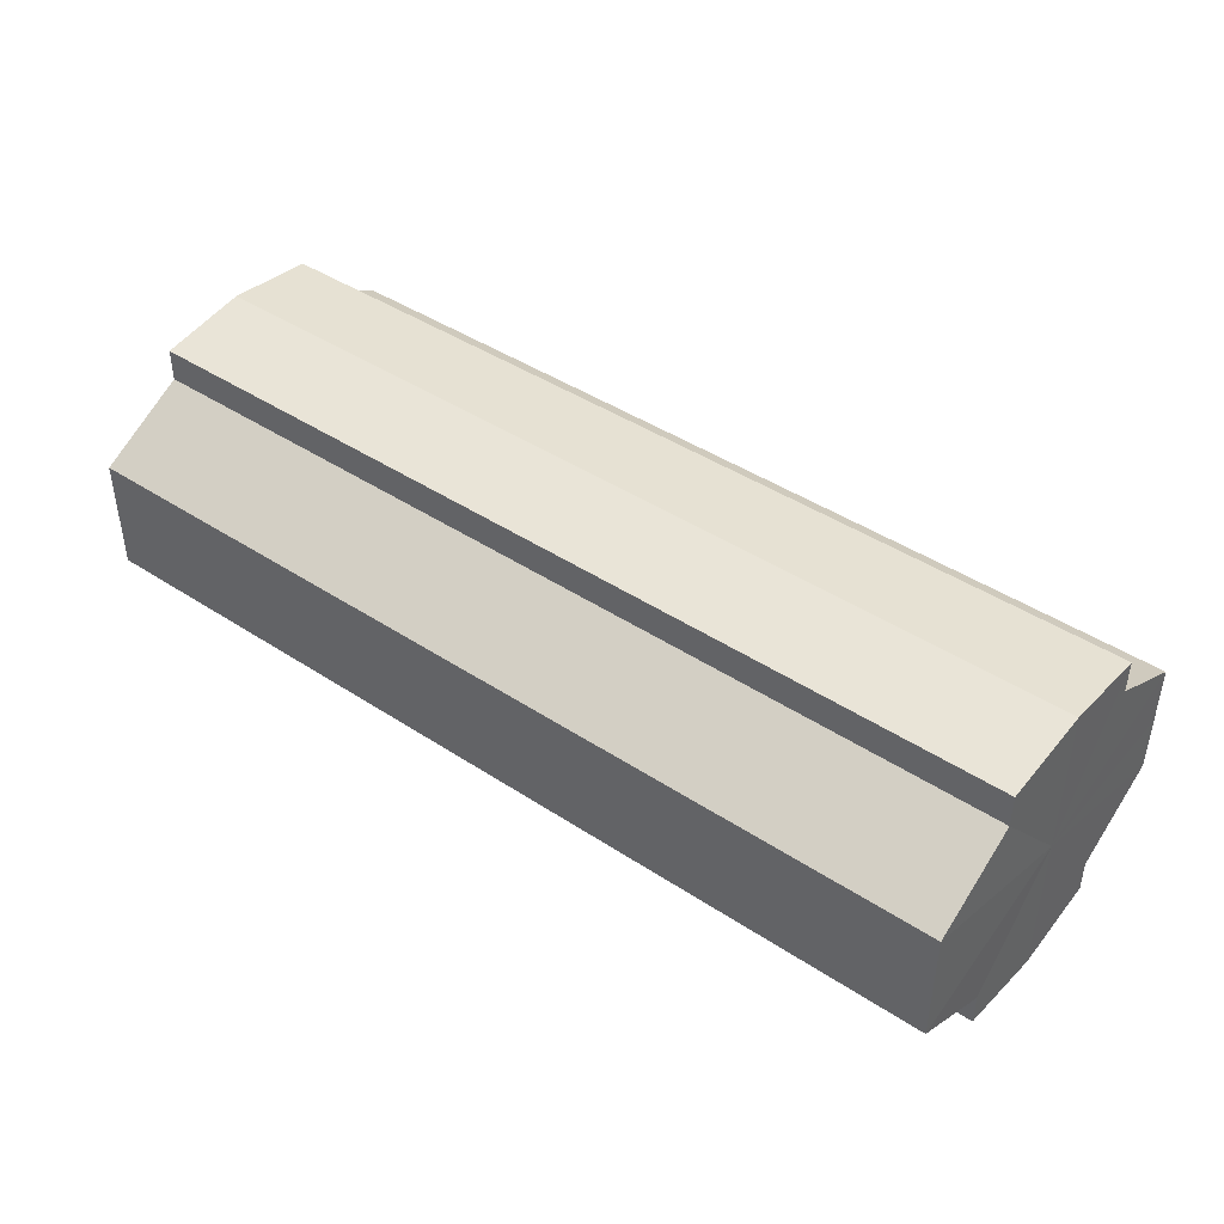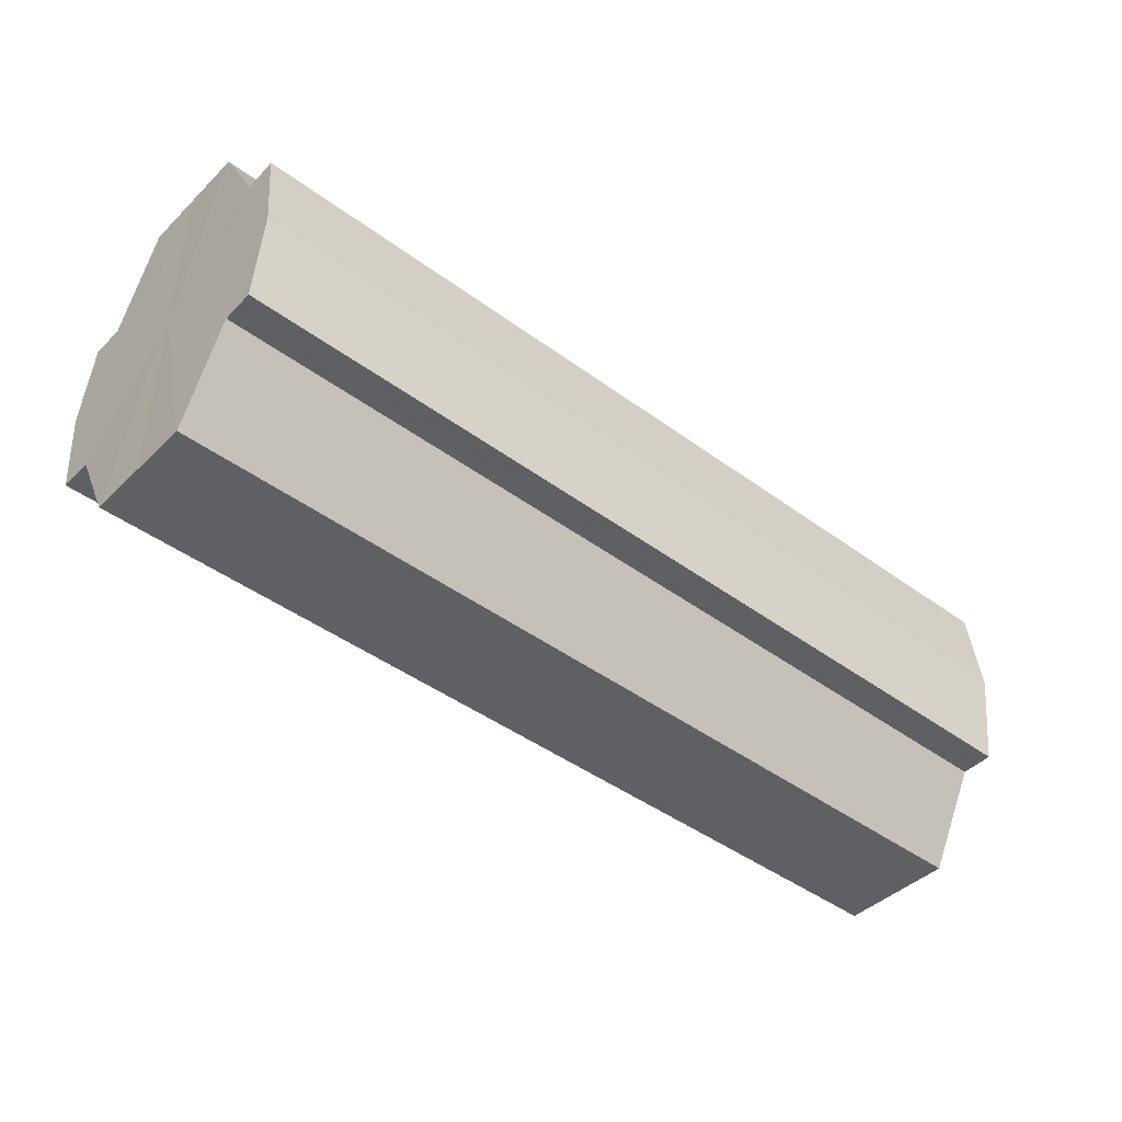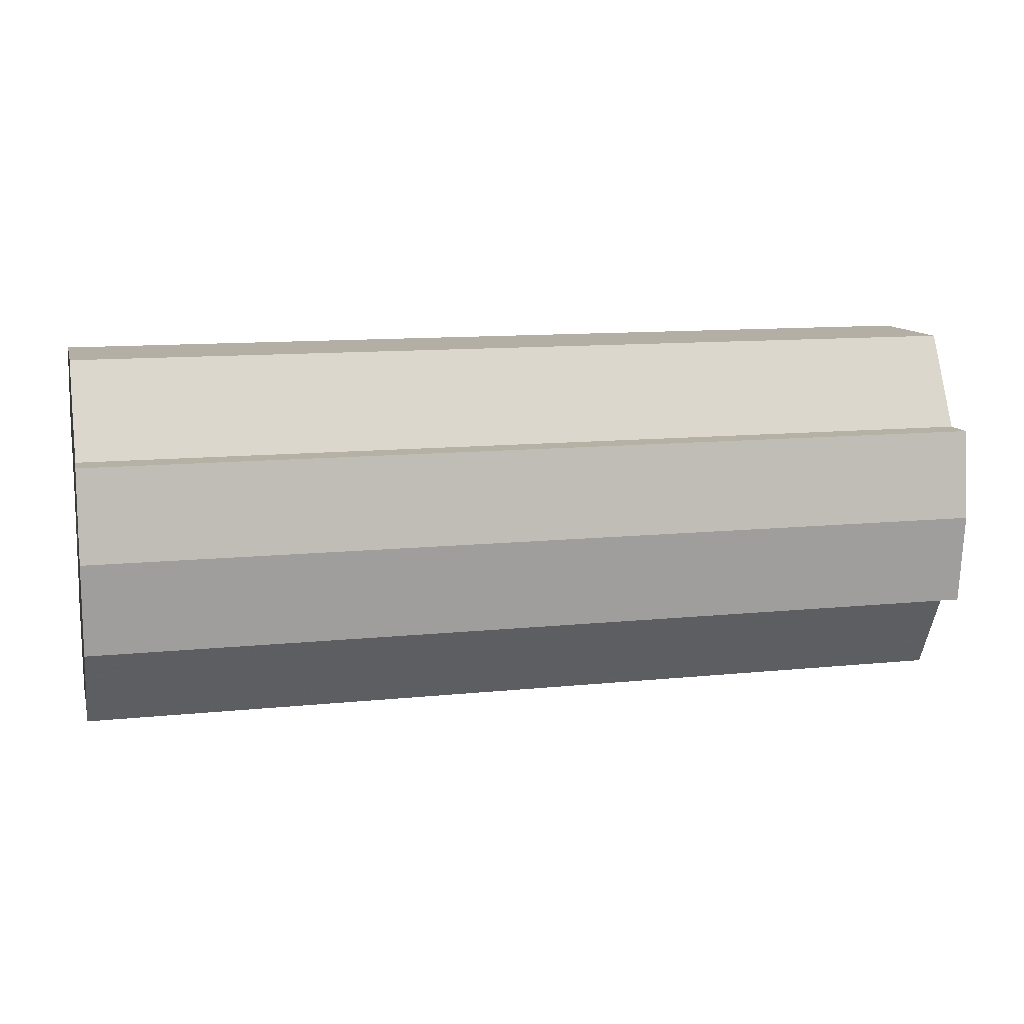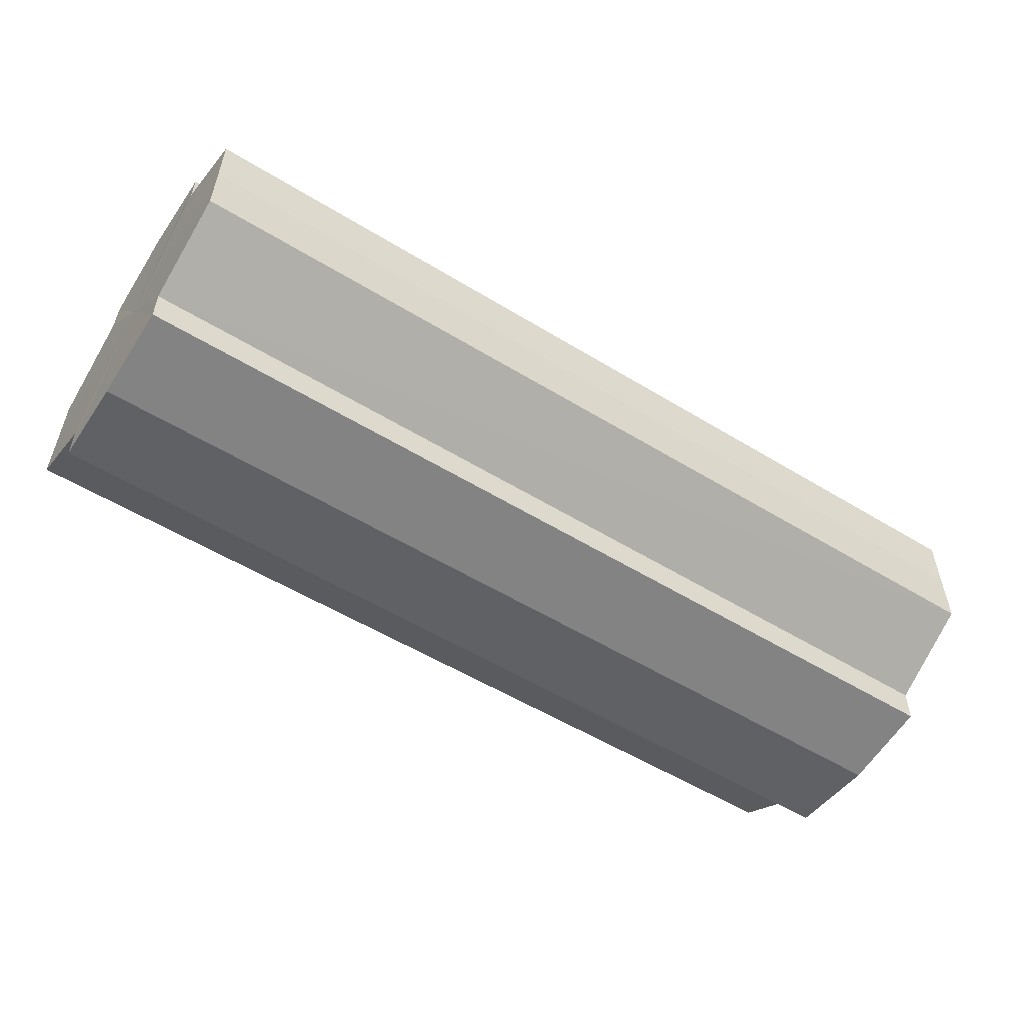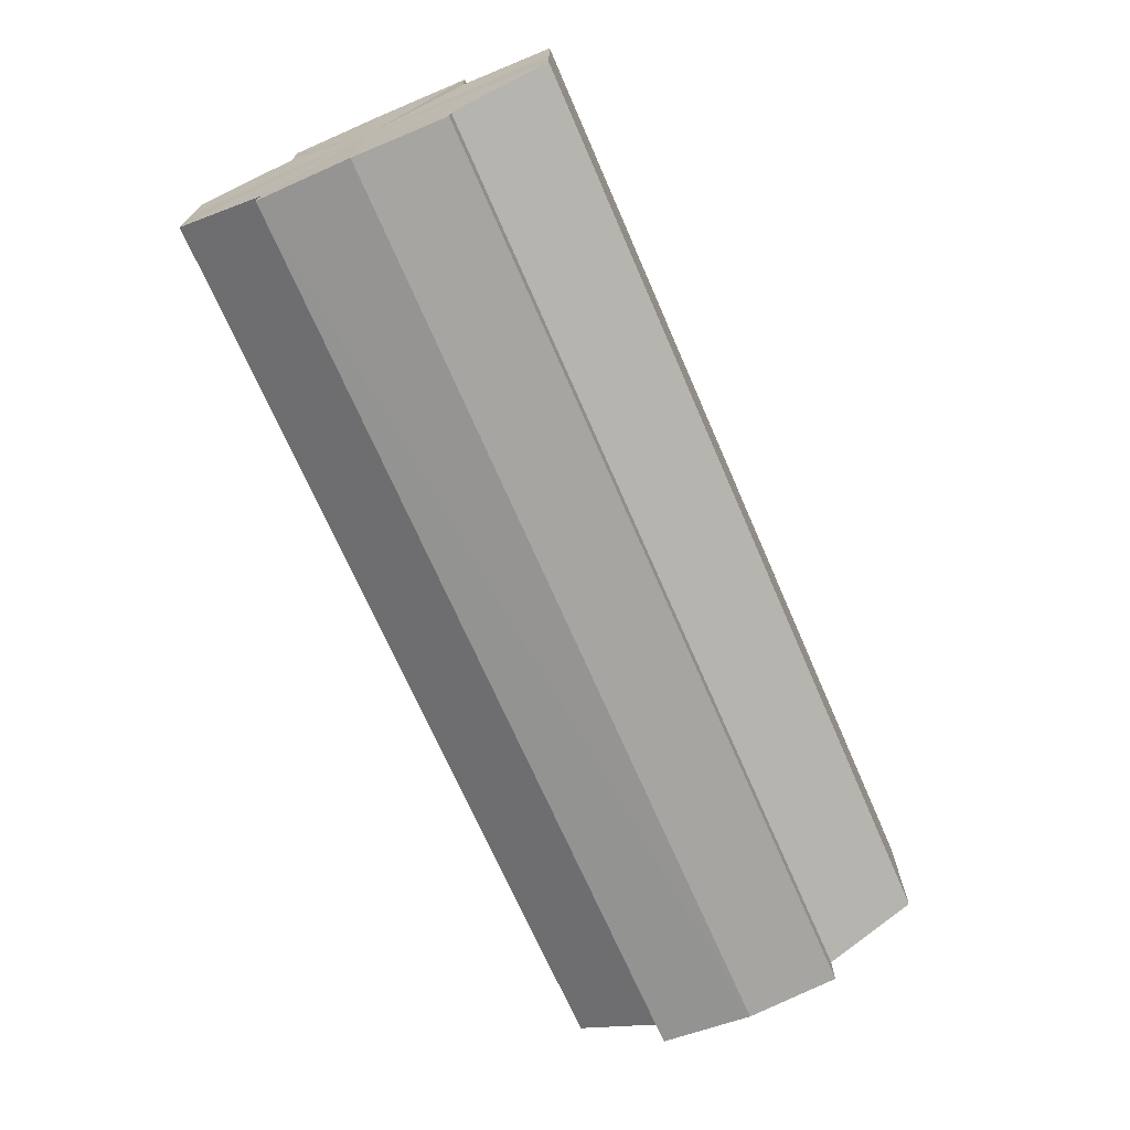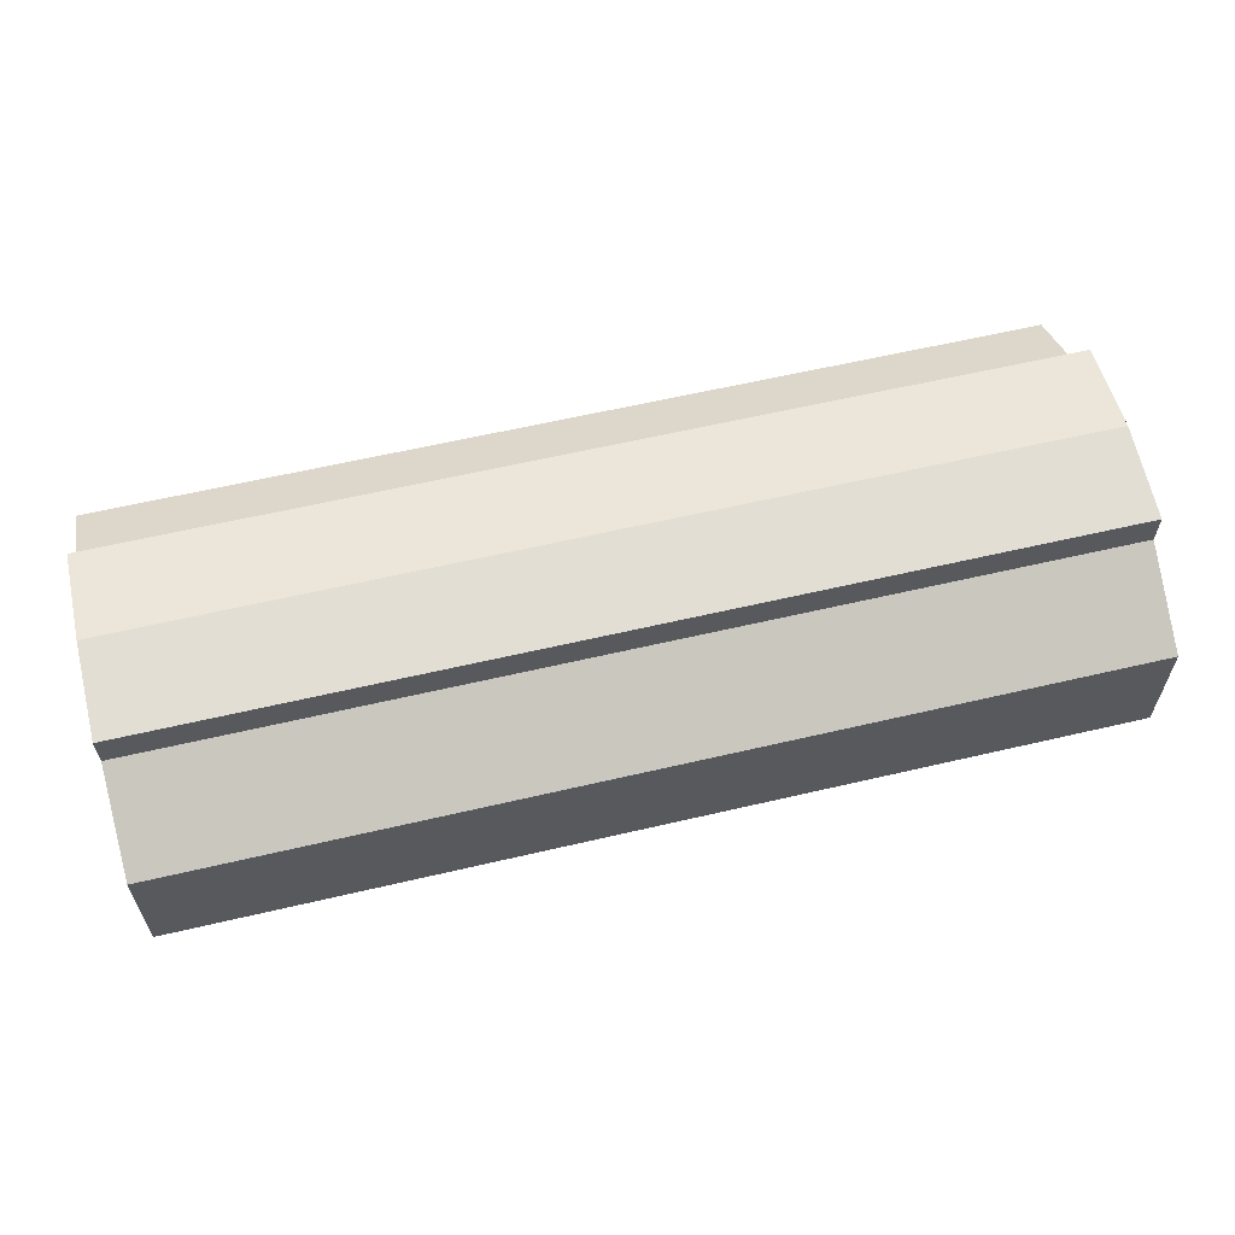
<metadata>
{"format":"obj","ext":"obj","renderer":"f3d","projection":"perspective","resolution":1024,"background":"white","views":[{"elev":43.3,"azim":-142.1,"up":"+Z"},{"elev":-43.5,"azim":138.9,"up":"+Y"},{"elev":11.6,"azim":-14.0,"up":"+Y"},{"elev":-54.3,"azim":-33.0,"up":"+Z"},{"elev":-70.5,"azim":113.6,"up":"+Z"},{"elev":60.8,"azim":166.6,"up":"+Z"}]}
</metadata>
<code>
o 15144
v 2203 1860 7.517
v 2203 1860 7.51
v 2203 1860 7.517
v 2203 1860 7.505
v 2203 1860 7.51
v 2203 1860 7.501
v 2203 1860 7.505
v 2203 1860 7.523
v 2203 1860 7.523
v 2203 1860 7.529
v 2203 1860 7.529
v 2203 1860 7.532
v 2203 1860 7.532
v 2203 1860 7.529
v 2203 1860 7.529
v 2203 1860 7.523
v 2203 1860 7.523
v 2203 1860 7.517
v 2203 1860 7.517
v 2203 1860 7.51
v 2203 1860 7.51
v 2203 1860 7.505
v 2203 1860 7.505
v 2203 1860 7.501
v 2203 1860 7.501
v 2203 1860 7.517
v 2203 1860 7.505
v 2203 1860 7.5
v 2203 1860 7.51
v 2203 1860 7.517
v 2203 1860 7.523
v 2203 1860 7.529
v 2203 1860 7.501
v 2203 1860 7.5
v 2203 1860 7.501
v 2203 1860 7.505
v 2203 1860 7.501
v 2203 1860 7.5
v 2203 1860 7.51
v 2203 1860 7.501
v 2203 1860 7.5
v 2203 1860 7.501
v 2203 1860 7.5
v 2203 1860 7.517
v 2203 1860 7.523
v 2203 1860 7.529
v 2203 1860 7.532
v 2203 1860 7.533
v 2203 1860 7.532
v 2203 1860 7.529
v 2203 1860 7.532
v 2203 1860 7.523
v 2203 1860 7.529
v 2203 1860 7.533
v 2203 1860 7.532
v 2203 1860 7.517
v 2203 1860 7.523
v 2203 1860 7.532
v 2203 1860 7.533
v 2203 1860 7.51
v 2203 1860 7.517
v 2203 1860 7.532
v 2203 1860 7.533
v 2203 1860 7.532
v 2203 1860 7.533
v 2203 1860 7.505
v 2203 1860 7.51
v 2203 1860 7.501
v 2203 1860 7.505
v 2203 1860 7.501
v 2203 1860 7.505
v 2203 1860 7.51
v 2203 1860 7.505
v 2203 1860 7.517
v 2203 1860 7.51
v 2203 1860 7.523
v 2203 1860 7.517
v 2203 1860 7.529
v 2203 1860 7.523
v 2203 1860 7.532
v 2203 1860 7.529
v 2203 1860 7.517
v 2203 1860 7.517
v 2203 1860 7.51
v 2203 1860 7.523
v 2203 1860 7.505
v 2203 1860 7.529
v 2203 1860 7.501
v 2203 1860 7.532
v 2203 1860 7.5
v 2203 1860 7.533
v 2203 1860 7.501
v 2203 1860 7.532
v 2203 1860 7.505
v 2203 1860 7.529
v 2203 1860 7.51
v 2203 1860 7.523
v 2203 1860 7.517
f 1 2 3
f 2 4 5
f 4 6 7
f 8 1 9
f 10 8 11
f 12 10 13
f 13 14 15
f 15 16 17
f 17 18 19
f 19 20 21
f 21 22 23
f 23 24 25
f 26 24 27
f 26 28 24
f 26 27 29
f 26 29 30
f 26 30 31
f 26 31 32
f 26 33 28
f 34 33 35
f 26 36 33
f 37 38 34
f 26 39 36
f 40 41 37
f 41 42 43
f 26 44 39
f 26 45 44
f 26 46 45
f 26 47 46
f 26 48 47
f 26 49 48
f 26 32 49
f 50 47 51
f 52 53 50
f 54 49 55
f 56 57 52
f 58 59 54
f 60 61 56
f 62 63 58
f 63 64 65
f 66 67 60
f 68 69 66
f 70 71 68
f 71 72 73
f 72 74 75
f 74 76 77
f 76 78 79
f 78 80 81
f 82 83 84
f 82 85 83
f 82 84 86
f 82 87 85
f 82 86 88
f 82 89 87
f 82 88 90
f 82 91 89
f 82 90 92
f 82 93 91
f 82 92 94
f 82 95 93
f 82 94 96
f 82 97 95
f 82 96 98
f 82 98 97

</code>
